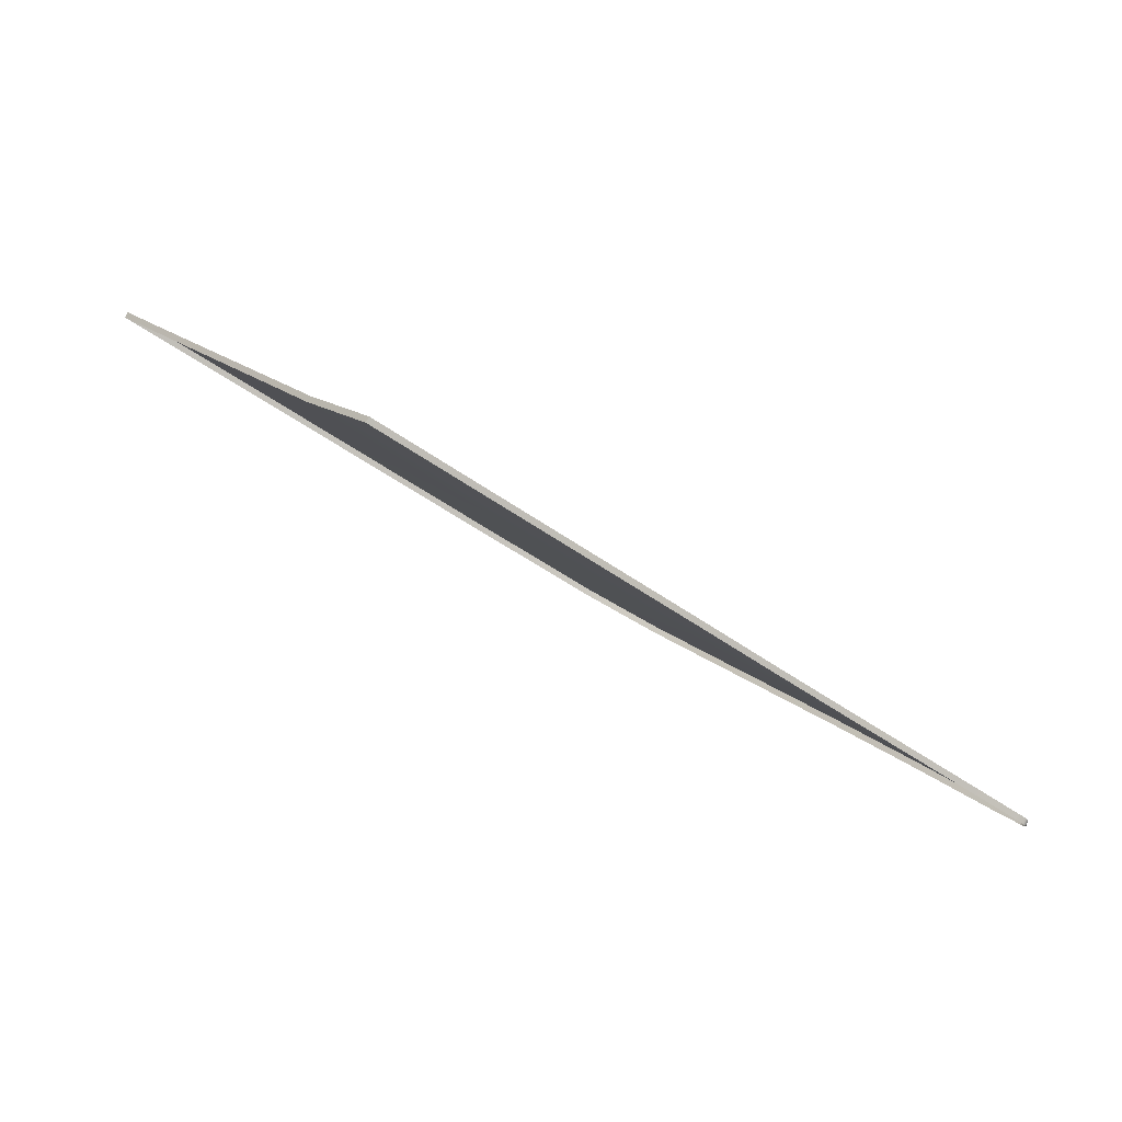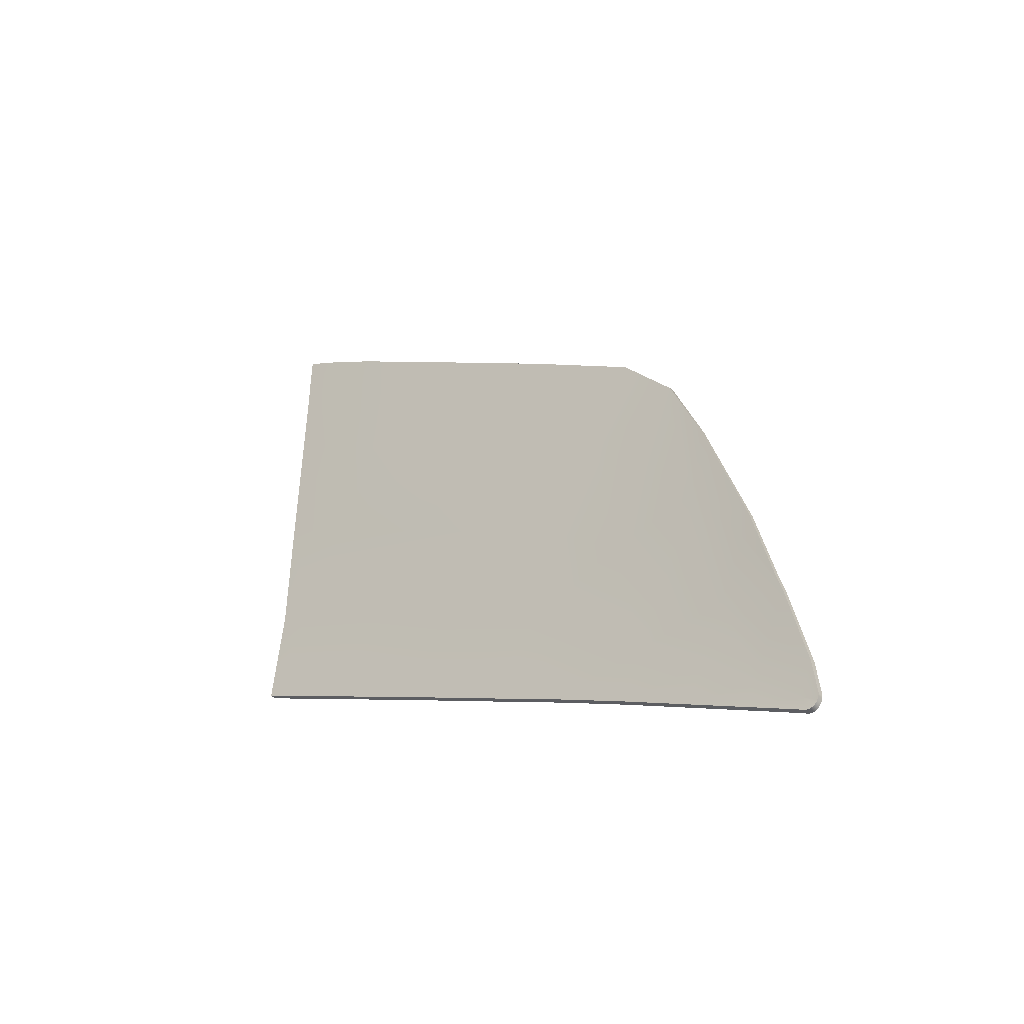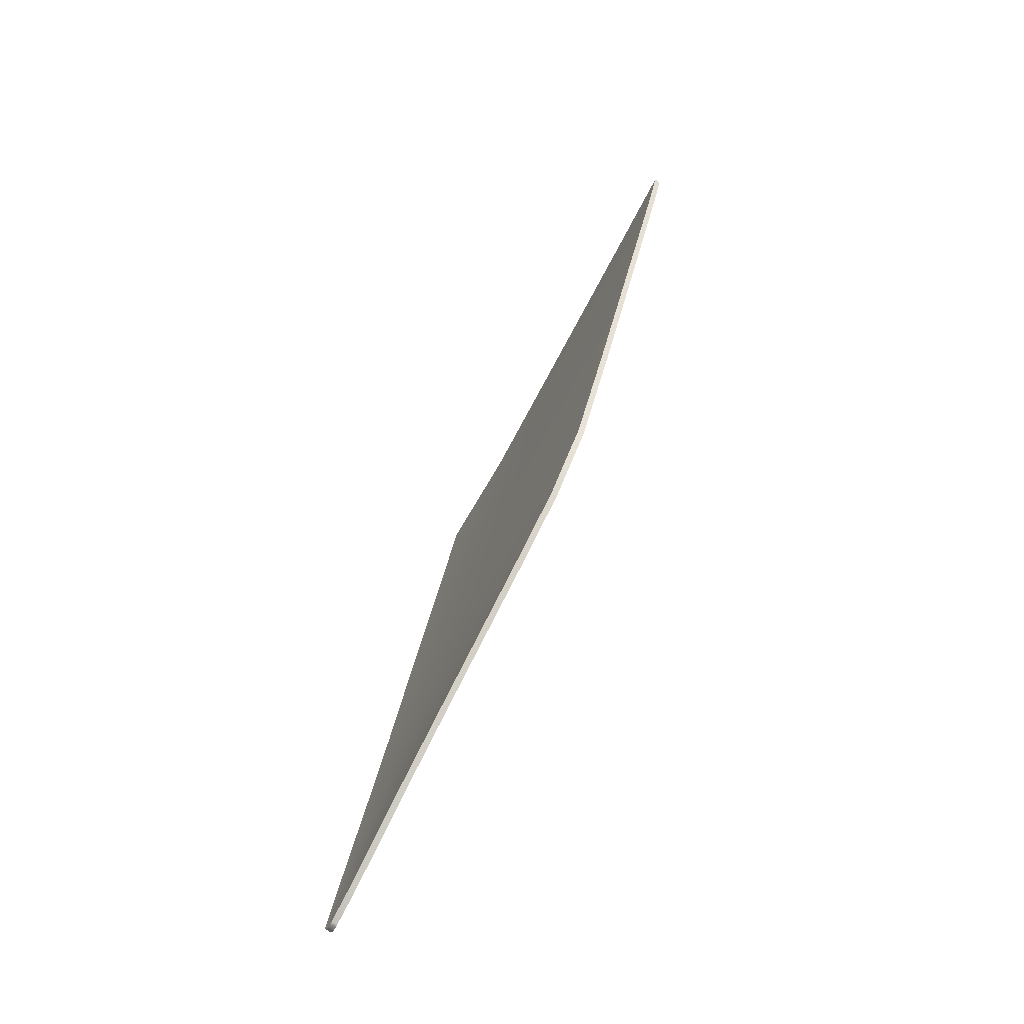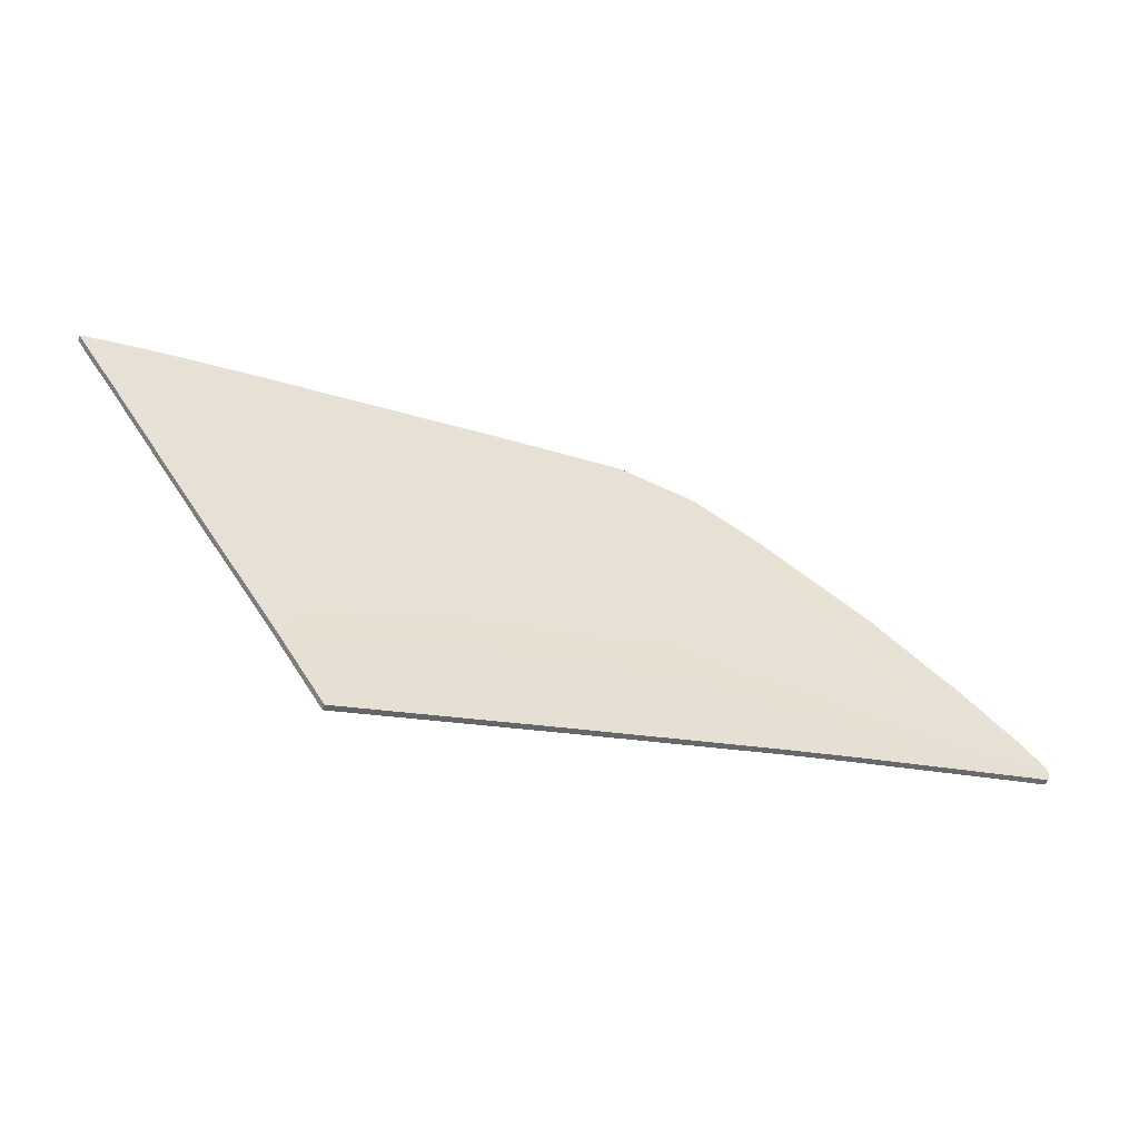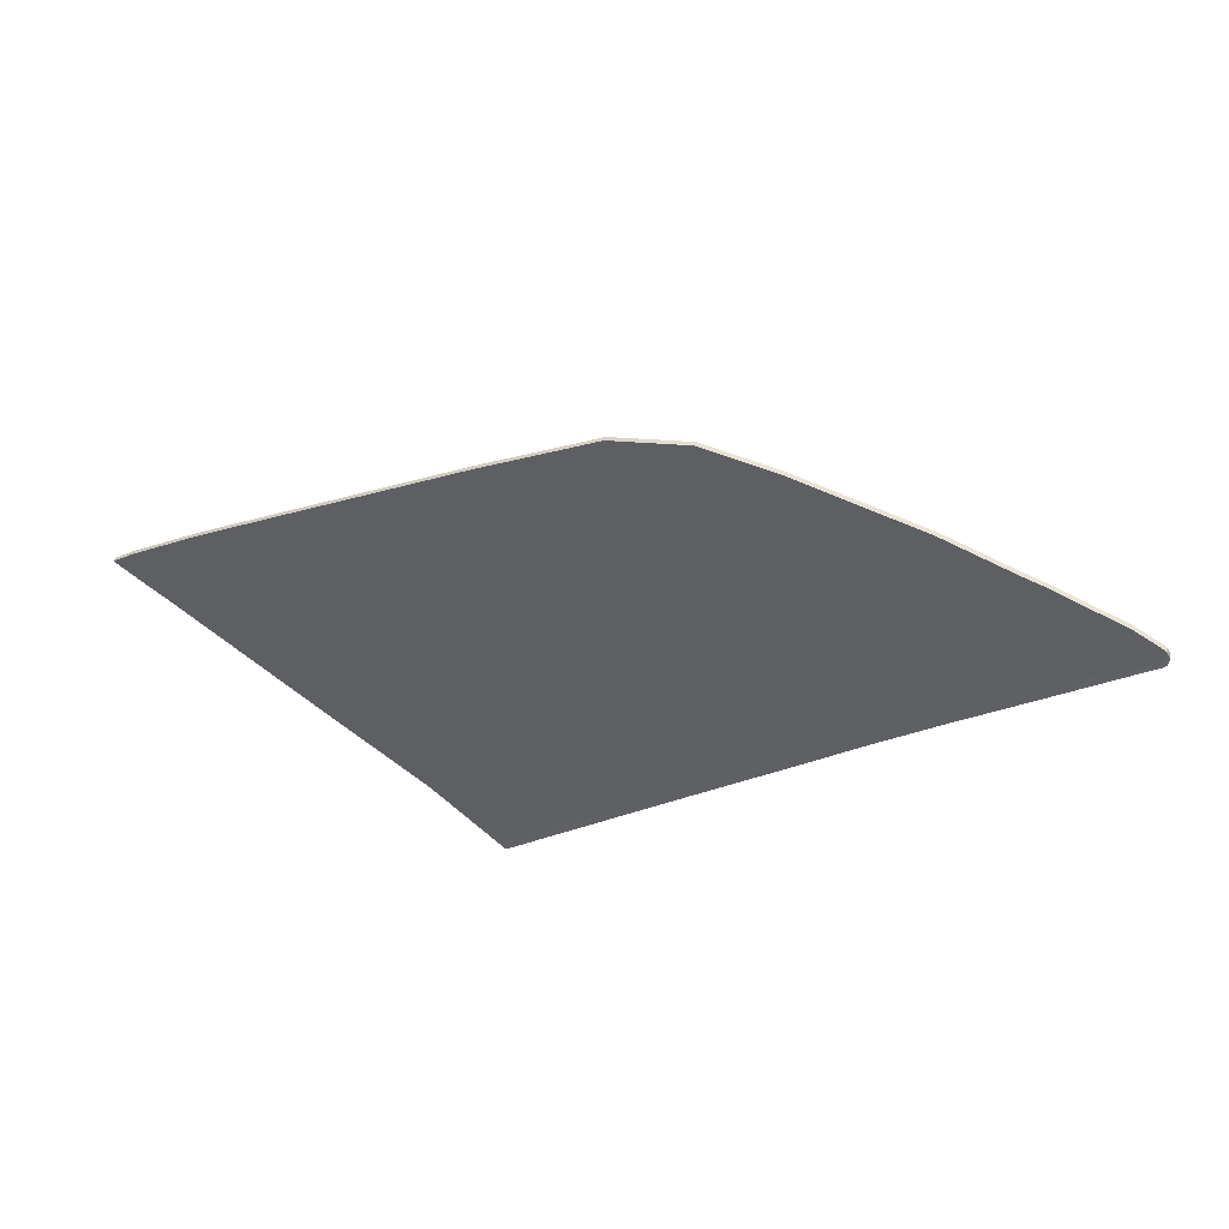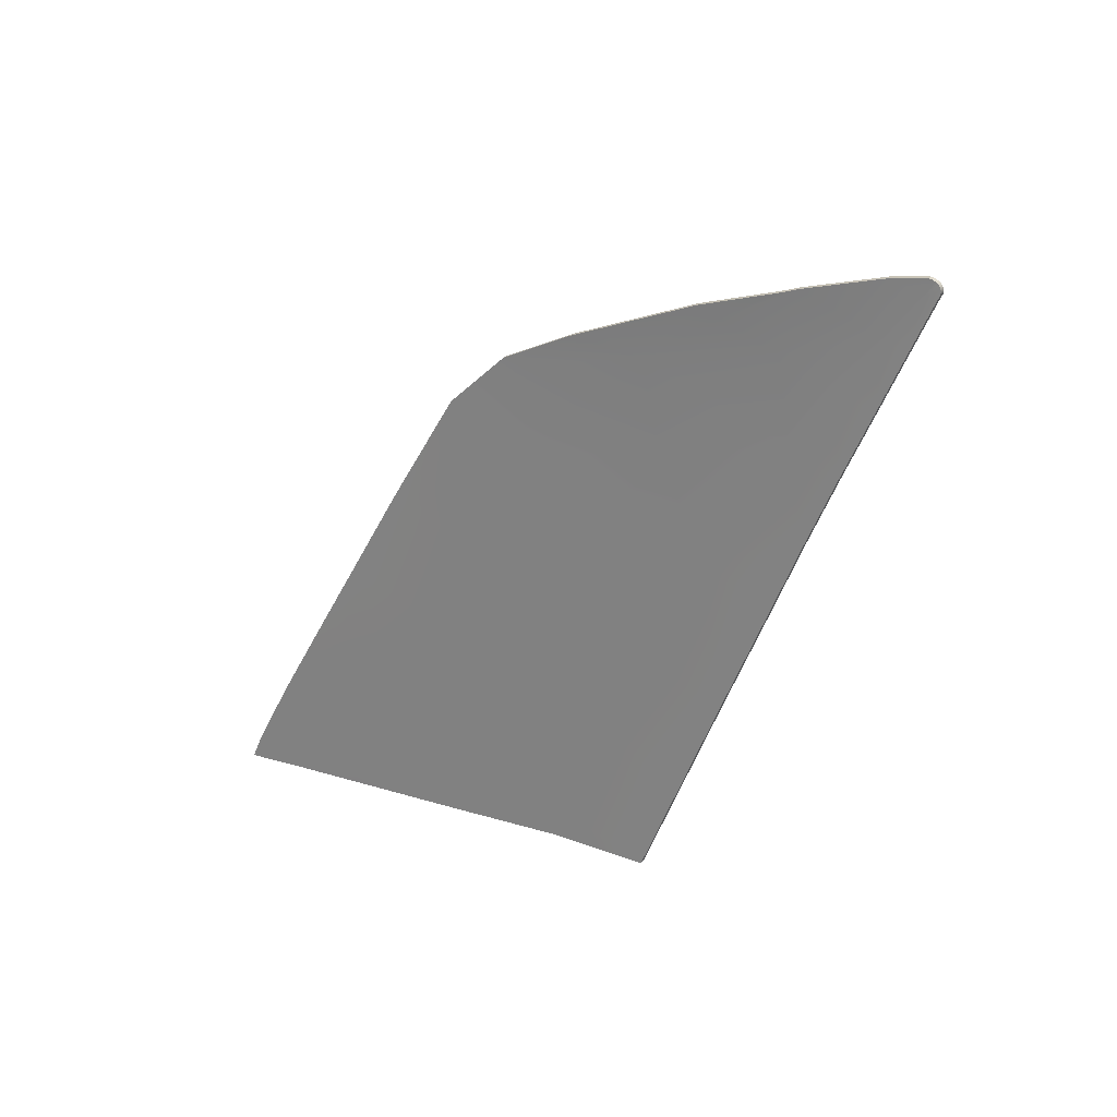
<metadata>
{"format":"obj","ext":"obj","renderer":"f3d","projection":"perspective","resolution":1024,"background":"white","views":[{"elev":-61.7,"azim":145.3,"up":"+Y"},{"elev":-2.2,"azim":-135.3,"up":"+Y"},{"elev":30.8,"azim":-81.4,"up":"+Y"},{"elev":-21.2,"azim":156.4,"up":"+Y"},{"elev":-27.7,"azim":-146.4,"up":"+Z"},{"elev":-55.0,"azim":-111.4,"up":"+Z"}]}
</metadata>
<code>
v  -198.6 75.08 -79.98
v  -190.8 70.72 -82.18
v  -198.6 69.39 -82.96
v  -190.8 77.9 -78.39
v  -182.7 80.25 -77.04
v  -182.7 71.82 -81.52
v  -150.6 82.57 -75.65
v  -150.6 72.68 -80.83
v  -161.6 82.3 -75.82
v  -161.6 72.65 -80.92
v  -150.7 64.59 -85.45
v  -161.6 64.97 -85.3
v  -175.1 72.39 -81.15
v  -175.1 81.54 -76.29
v  -175.1 65.38 -85.14
v  -182.7 65.62 -85.02
v  -205.2 68.1 -83.71
v  -205.2 72.38 -81.5
v  -190.8 85.39 -74.49
v  -198.6 81.06 -76.98
v  -182.7 89.01 -72.39
v  -138.8 82.86 -75.46
v  -130.3 93.54 -69.89
v  -130.2 83.03 -75.33
v  -138.8 93.33 -70.01
v  -138.8 101.4 -65.83
v  -130.3 101.7 -65.68
v  -150.6 100.6 -66.19
v  -150.6 92.79 -70.3
v  -161.6 99.95 -66.51
v  -161.6 92.28 -70.56
v  -175.1 91.02 -71.25
v  -175.1 98.31 -67.37
v  -182.7 95.76 -68.81
v  -139 64.19 -85.61
v  -138.8 72.71 -80.73
v  -135.3 72.69 -80.71
v  -125.1 93.57 -69.85
v  -122.4 101.8 -65.61
v  -122.4 99.2 -66.93
v  -121.1 101.8 -65.6
v  -122.5 104.8 -64.07
v  -120.4 103.4 -64.78
v  -122.5 103.4 -64.8
v  -119.7 104.8 -64.06
v  -130.3 103.3 -64.85
v  -138.8 103.5 -64.74
v  -161.6 101.2 -65.84
v  -150.6 102.3 -65.31
v  -175.1 99.69 -66.63
v  -182.7 96.78 -68.27
v  -188.8 91.99 -71
v  -190.8 90.24 -71.98
v  -198.6 83.22 -75.91
v  -203.9 77.5 -78.95
v  -205.2 76.16 -79.66
v  -210.5 70.09 -82.76
v  -210.6 67 -84.35
v  -212.3 66.84 -84.46
v  -212.3 66.67 -84.54
v  -212.3 67.08 -84.33
v  -212.3 67.27 -84.24
v  -212.2 67.43 -84.15
v  -211.5 65.95 -84.98
v  -210.6 65.97 -84.97
v  -205.2 65.92 -84.98
v  -198.6 65.85 -84.98
v  -190.8 65.78 -84.97
v  -212.2 66.42 -84.69
v  -212 66.22 -84.82
v  -211.9 66.08 -84.9
v  -130.3 104.3 -64.35
v  -122.5 104.5 -63.54
v  -119.7 104.5 -63.53
v  -130.3 104 -63.82
v  -138.8 103.2 -64.21
v  -150.6 102 -64.78
v  -161.6 101 -65.31
v  -175.1 99.41 -66.1
v  -182.7 96.5 -67.74
v  -188.9 91.72 -70.47
v  -190.8 89.97 -71.45
v  -198.6 82.96 -75.38
v  -203.9 77.24 -78.41
v  -205.2 75.9 -79.13
v  -210.5 69.83 -82.23
v  -212.2 67.16 -83.62
v  -212.3 67 -83.7
v  -212.3 66.81 -83.8
v  -212.3 66.56 -83.93
v  -212.3 66.38 -84.02
v  -212.2 66.1 -84.19
v  -212 65.9 -84.32
v  -211.9 65.75 -84.4
v  -211.5 65.6 -84.49
v  -210.6 65.63 -84.48
v  -205.2 65.58 -84.49
v  -198.6 65.52 -84.48
v  -190.8 65.45 -84.47
v  -182.7 65.29 -84.52
v  -175.1 65.05 -84.64
v  -161.6 64.64 -84.8
v  -150.6 64.27 -84.95
v  -139 63.87 -85.11
v  -135.3 72.4 -80.19
v  -130.2 82.75 -74.8
v  -125.1 93.29 -69.32
v  -122.4 98.93 -66.4
v  -121.1 101.5 -65.07
v  -120.4 103.1 -64.25
g J733_38SG_L_DTaSI_J733_38SG_L
f 1 2 3
f 2 1 4
f 5 2 4
f 2 5 6
f 7 8 9
f 8 10 9
f 11 12 8
f 12 10 8
f 9 13 14
f 13 9 10
f 12 13 10
f 13 12 15
f 16 13 15
f 13 16 6
f 5 13 6
f 13 5 14
f 1 17 18
f 17 1 3
f 1 19 4
f 19 1 20
f 5 19 21
f 19 5 4
f 22 23 24
f 23 22 25
f 26 23 25
f 23 26 27
f 28 29 30
f 29 31 30
f 29 7 31
f 7 9 31
f 30 32 33
f 32 30 31
f 9 32 31
f 32 9 14
f 5 32 14
f 32 5 21
f 34 32 21
f 32 34 33
f 35 36 37
f 36 24 37
f 24 36 22
f 24 23 38
f 38 39 40
f 39 23 27
f 38 23 39
f 40 39 41
f 42 43 44
f 43 42 45
f 41 44 43
f 44 41 39
f 39 46 44
f 46 39 27
f 46 27 47
f 27 26 47
f 30 48 28
f 48 49 28
f 30 50 48
f 50 30 33
f 33 51 50
f 51 33 34
f 51 34 52
f 52 19 53
f 19 34 21
f 52 34 19
f 19 54 53
f 54 19 20
f 54 20 55
f 56 1 18
f 56 20 1
f 55 20 56
f 56 18 57
f 57 17 58
f 17 57 18
f 59 58 60
f 61 58 59
f 62 58 61
f 63 58 62
f 64 58 65
f 58 66 65
f 66 58 17
f 17 67 66
f 67 17 3
f 3 68 67
f 68 3 2
f 2 16 68
f 16 2 6
f 63 57 58
f 58 69 60
f 58 70 69
f 58 71 70
f 64 71 58
f 44 72 42
f 72 44 46
f 46 47 72
f 45 73 74
f 73 45 42
f 42 75 73
f 75 42 72
f 72 76 75
f 76 72 47
f 49 48 77
f 48 78 77
f 48 79 78
f 79 48 50
f 50 80 79
f 80 50 51
f 51 81 80
f 81 51 52
f 52 82 81
f 82 52 53
f 53 83 82
f 83 53 54
f 54 84 83
f 84 54 55
f 55 85 84
f 85 55 56
f 56 86 85
f 86 56 57
f 57 87 86
f 87 57 63
f 63 88 87
f 88 63 62
f 62 89 88
f 89 62 61
f 61 90 89
f 90 61 59
f 59 91 90
f 91 59 60
f 60 92 91
f 92 60 69
f 69 93 92
f 93 69 70
f 70 94 93
f 94 70 71
f 71 95 94
f 95 71 64
f 64 96 95
f 96 64 65
f 65 97 96
f 97 65 66
f 66 98 97
f 98 66 67
f 67 99 98
f 99 67 68
f 68 100 99
f 100 68 16
f 16 101 100
f 101 16 15
f 15 102 101
f 102 15 12
f 11 35 103
f 35 104 103
f 35 105 104
f 105 35 37
f 37 106 105
f 106 37 24
f 24 107 106
f 107 24 38
f 38 108 107
f 108 38 40
f 40 109 108
f 109 40 41
f 41 110 109
f 110 41 43
f 43 74 110
f 74 43 45
f 11 8 35
f 8 36 35
f 22 36 7
f 36 8 7
f 25 22 29
f 22 7 29
f 26 25 28
f 25 29 28
f 28 49 26
f 49 47 26
f 47 49 76
f 49 77 76
f 12 11 102
f 11 103 102

</code>
